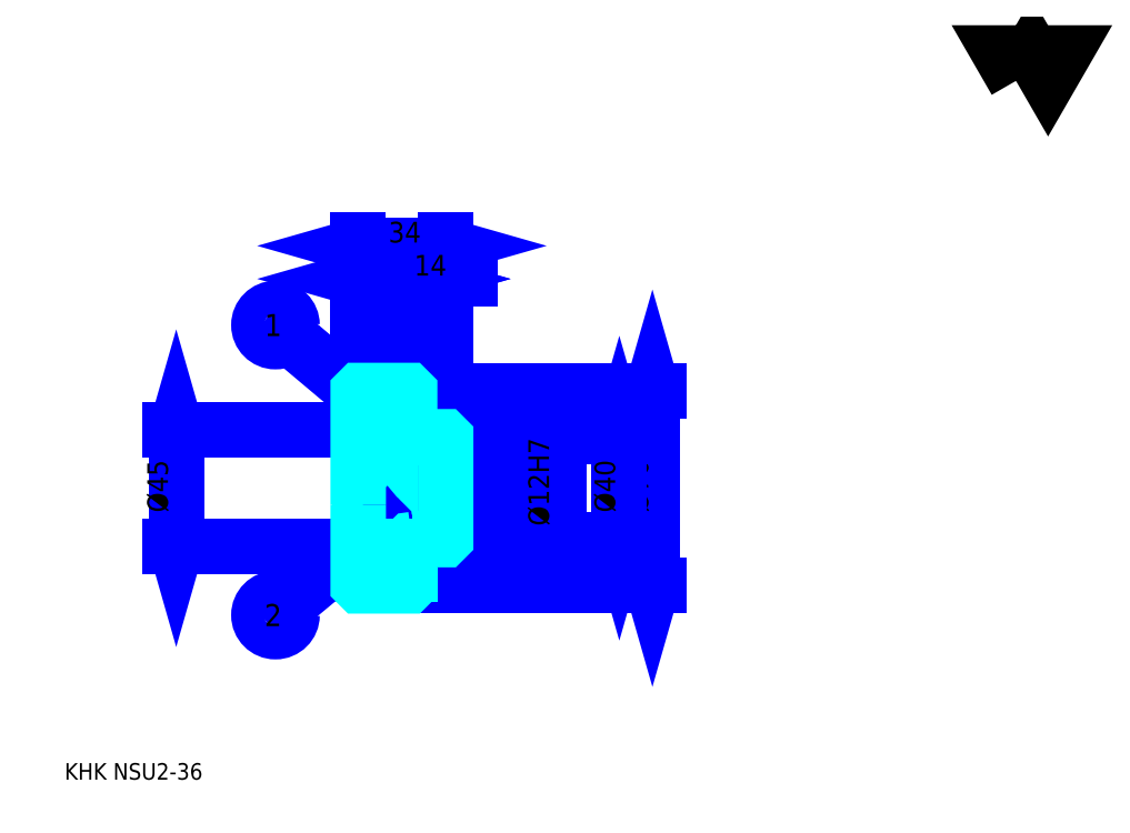
<metadata>
{"format":"dxf","ext":"dxf","renderer":"ezdxf+matplotlib","layout":"modelspace","background":"white","min_lineweight":24,"dpi":150}
</metadata>
<code>
0
SECTION
2
ENTITIES
0
TEXT
8
0
10
16.09
20
17.7
40
6.435
41
1
1
KHK NSU2-36
7
KANJI
50
0
51
0
0
TEXT
8
0
10
16.09
20
8.043
40
6.435
41
1
1

7
KANJI
50
0
51
0
0
TEXT
8
0
10
16.09
20
289.6
40
7.239
41
1
1

7
KANJI
50
0
51
0
0
POLYLINE
8
0
66
     1
70
     2
0
VERTEX
8
0
10
386.1
20
289.6
0
VERTEX
8
0
10
379.8
20
300.4
0
VERTEX
8
0
10
404.9
20
300.4
0
VERTEX
8
0
10
398.6
20
289.6
0
VERTEX
8
0
10
392.4
20
300.4
0
VERTEX
8
0
10
386.1
20
289.6
0
SEQEND
0
LINE
8
0
10
244.7
20
169.1
11
244.7
21
93.11
0
POLYLINE
8
0
66
     1
70
     2
0
VERTEX
8
0
10
246.3
20
163.5
0
VERTEX
8
0
10
244.7
20
169.1
0
VERTEX
8
0
10
243.1
20
163.5
0
SEQEND
0
POLYLINE
8
0
66
     1
70
     2
0
VERTEX
8
0
10
243.1
20
98.74
0
VERTEX
8
0
10
244.7
20
93.11
0
VERTEX
8
0
10
246.3
20
98.74
0
SEQEND
0
LINE
8
0
10
164.3
20
169.1
11
247.2
21
169.1
0
LINE
8
0
10
164.3
20
93.11
11
247.2
21
93.11
0
TEXT
8
0
10
243.1
20
121.7
40
8.043
41
1
1
%%c76
7
KANJI
50
90
51
0
0
LINE
8
DASHDOT
10
125.5
20
167.1
11
155.1
21
167.1
0
LINE
8
DASHDOT
10
125.5
20
95.11
11
155.1
21
95.11
0
LINE
8
DASHDOT
10
125.5
20
131.1
11
169.1
21
131.1
0
LINE
8
0
10
150.3
20
168.6
11
150.3
21
169.1
0
LINE
8
0
10
130.3
20
168.6
11
130.3
21
169.1
0
LINE
8
0
10
151.3
20
151.1
11
164.3
21
151.1
0
LINE
8
0
10
151.3
20
111.1
11
164.3
21
111.1
0
LINE
8
0
10
149.8
20
169.1
11
164.3
21
169.1
0
LINE
8
0
10
149.8
20
93.11
11
164.3
21
93.11
0
LINE
8
0
10
130.3
20
164.6
11
150.3
21
164.6
0
LINE
8
0
10
130.3
20
97.61
11
150.3
21
97.61
0
LINE
8
0
10
163.8
20
125.1
11
164.3
21
124.6
0
LINE
8
0
10
163.8
20
137.1
11
164.3
21
137.6
0
LINE
8
0
10
130.8
20
137.1
11
130.8
21
125.1
0
POLYLINE
8
0
66
     1
70
     2
0
VERTEX
8
0
10
130.3
20
124.6
0
VERTEX
8
0
10
130.8
20
125.1
0
VERTEX
8
0
10
163.8
20
125.1
0
VERTEX
8
0
10
163.8
20
137.1
0
VERTEX
8
0
10
130.8
20
137.1
0
VERTEX
8
0
10
130.3
20
137.6
0
SEQEND
0
LINE
8
0
10
140.3
20
159.1
11
103.1
21
190.4
0
CIRCLE
8
0
10
140.3
20
159.1
40
0.4826
0
CIRCLE
8
0
10
98.13
20
194.6
40
6.435
0
TEXT
8
0
10
93.84
20
190.3
40
8.58
41
1
1
1
7
KANJI
50
0
51
0
0
LINE
8
0
10
140.3
20
116.9
11
103.1
21
85.85
0
CIRCLE
8
0
10
140.3
20
116.9
40
0.4826
0
CIRCLE
8
0
10
98.13
20
81.73
40
6.435
0
TEXT
8
0
10
93.84
20
77.44
40
8.58
41
1
1
2
7
KANJI
50
0
51
0
0
LINE
8
0
10
130.3
20
108.6
11
150.3
21
108.6
0
LINE
8
0
10
130.3
20
153.6
11
150.3
21
153.6
0
LINE
8
0
10
59.52
20
108.6
11
59.52
21
153.6
0
POLYLINE
8
0
66
     1
70
     2
0
VERTEX
8
0
10
57.91
20
114.2
0
VERTEX
8
0
10
59.52
20
108.6
0
VERTEX
8
0
10
61.13
20
114.2
0
SEQEND
0
POLYLINE
8
0
66
     1
70
     2
0
VERTEX
8
0
10
61.13
20
148
0
VERTEX
8
0
10
59.52
20
153.6
0
VERTEX
8
0
10
57.91
20
148
0
SEQEND
0
LINE
8
0
10
130.3
20
108.6
11
57.11
21
108.6
0
LINE
8
0
10
130.3
20
153.6
11
57.11
21
153.6
0
TEXT
8
0
10
56.3
20
121.7
40
8.043
41
1
1
%%c45
7
KANJI
50
90
51
0
0
ARC
8
0
10
151.3
20
152.1
40
1
50
180
51
270
0
ARC
8
0
10
151.3
20
110.1
40
1
50
90
51
180
0
LINE
8
0
10
164.3
20
150.6
11
164.3
21
169.1
0
LINE
8
0
10
130.3
20
212.5
11
150.3
21
212.5
0
POLYLINE
8
0
66
     1
70
     2
0
VERTEX
8
0
10
135.9
20
214.2
0
VERTEX
8
0
10
130.3
20
212.5
0
VERTEX
8
0
10
135.9
20
210.9
0
SEQEND
0
POLYLINE
8
0
66
     1
70
     2
0
VERTEX
8
0
10
144.7
20
210.9
0
VERTEX
8
0
10
150.3
20
212.5
0
VERTEX
8
0
10
144.7
20
214.2
0
SEQEND
0
LINE
8
0
10
150.3
20
169.1
11
150.3
21
215
0
TEXT
8
0
10
135.1
20
213.8
40
8.043
41
1
1
20
7
KANJI
50
0
51
0
0
LINE
8
0
10
130.3
20
225.4
11
164.3
21
225.4
0
POLYLINE
8
0
66
     1
70
     2
0
VERTEX
8
0
10
135.9
20
227
0
VERTEX
8
0
10
130.3
20
225.4
0
VERTEX
8
0
10
135.9
20
223.8
0
SEQEND
0
POLYLINE
8
0
66
     1
70
     2
0
VERTEX
8
0
10
158.7
20
223.8
0
VERTEX
8
0
10
164.3
20
225.4
0
VERTEX
8
0
10
158.7
20
227
0
SEQEND
0
LINE
8
0
10
130.3
20
169.1
11
130.3
21
227.8
0
LINE
8
0
10
164.3
20
169.1
11
164.3
21
227.8
0
TEXT
8
0
10
142.1
20
226.7
40
8.043
41
1
1
34
7
KANJI
50
0
51
0
0
LINE
8
0
10
174
20
212.5
11
140.7
21
212.5
0
POLYLINE
8
0
66
     1
70
     2
0
VERTEX
8
0
10
144.7
20
210.9
0
VERTEX
8
0
10
150.3
20
212.5
0
VERTEX
8
0
10
144.7
20
214.2
0
SEQEND
0
POLYLINE
8
0
66
     1
70
     2
0
VERTEX
8
0
10
169.9
20
214.2
0
VERTEX
8
0
10
164.3
20
212.5
0
VERTEX
8
0
10
169.9
20
210.9
0
SEQEND
0
TEXT
8
0
10
152.1
20
213.8
40
8.043
41
1
1
14
7
KANJI
50
0
51
0
0
LINE
8
0
10
231.9
20
151.1
11
231.9
21
111.1
0
POLYLINE
8
0
66
     1
70
     2
0
VERTEX
8
0
10
233.5
20
145.5
0
VERTEX
8
0
10
231.9
20
151.1
0
VERTEX
8
0
10
230.3
20
145.5
0
SEQEND
0
POLYLINE
8
0
66
     1
70
     2
0
VERTEX
8
0
10
230.3
20
116.7
0
VERTEX
8
0
10
231.9
20
111.1
0
VERTEX
8
0
10
233.5
20
116.7
0
SEQEND
0
LINE
8
0
10
164.3
20
151.1
11
234.3
21
151.1
0
LINE
8
0
10
164.3
20
111.1
11
234.3
21
111.1
0
TEXT
8
0
10
230.3
20
121.7
40
8.043
41
1
1
%%c40
7
KANJI
50
90
51
0
0
LINE
8
0
10
206.1
20
115.5
11
206.1
21
146.8
0
POLYLINE
8
0
66
     1
70
     2
0
VERTEX
8
0
10
204.5
20
142.7
0
VERTEX
8
0
10
206.1
20
137.1
0
VERTEX
8
0
10
207.7
20
142.7
0
SEQEND
0
POLYLINE
8
0
66
     1
70
     2
0
VERTEX
8
0
10
207.7
20
119.5
0
VERTEX
8
0
10
206.1
20
125.1
0
VERTEX
8
0
10
204.5
20
119.5
0
SEQEND
0
LINE
8
0
10
164.3
20
137.1
11
208.5
21
137.1
0
LINE
8
0
10
164.3
20
125.1
11
208.5
21
125.1
0
TEXT
8
0
10
204.5
20
116.4
40
8.043
41
1
1
%%c12H7
7
KANJI
50
90
51
0
0
POLYLINE
8
0
66
     1
70
     2
0
VERTEX
8
0
10
130.3
20
124.6
0
VERTEX
8
0
10
130.3
20
93.61
0
VERTEX
8
0
10
130.8
20
93.11
0
VERTEX
8
0
10
149.8
20
93.11
0
VERTEX
8
0
10
150.3
20
93.61
0
VERTEX
8
0
10
150.3
20
110.1
0
SEQEND
0
POLYLINE
8
0
66
     1
70
     2
0
VERTEX
8
0
10
151.3
20
111.1
0
VERTEX
8
0
10
163.8
20
111.1
0
VERTEX
8
0
10
164.3
20
111.6
0
VERTEX
8
0
10
164.3
20
150.6
0
VERTEX
8
0
10
163.8
20
151.1
0
VERTEX
8
0
10
151.3
20
151.1
0
SEQEND
0
POLYLINE
8
0
66
     1
70
     2
0
VERTEX
8
0
10
150.3
20
152.1
0
VERTEX
8
0
10
150.3
20
168.6
0
VERTEX
8
0
10
149.8
20
169.1
0
VERTEX
8
0
10
130.8
20
169.1
0
VERTEX
8
0
10
130.3
20
168.6
0
VERTEX
8
0
10
130.3
20
124.6
0
SEQEND
0
ENDSEC
0
EOF

</code>
